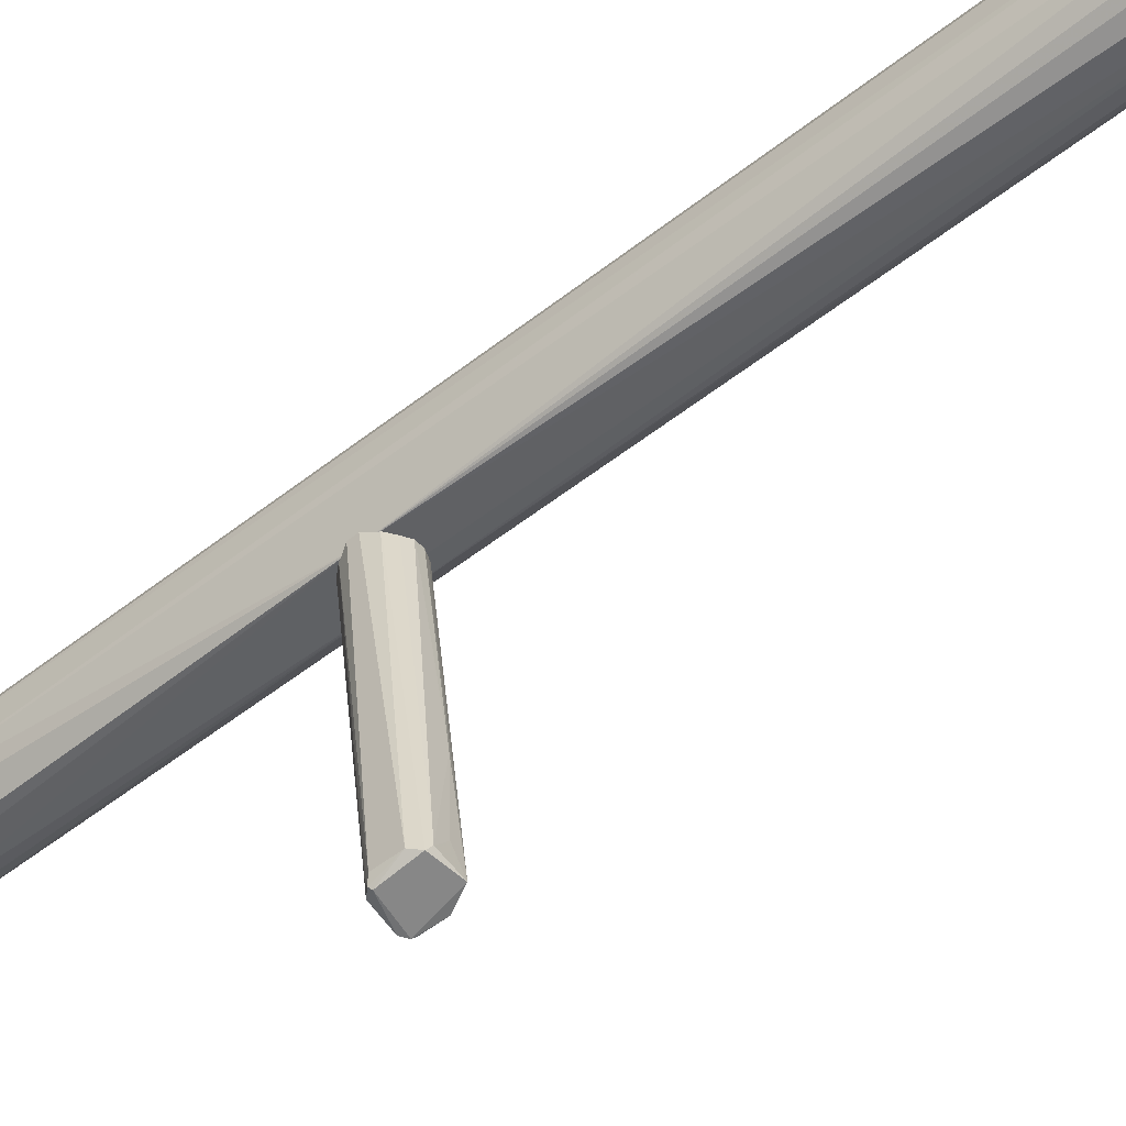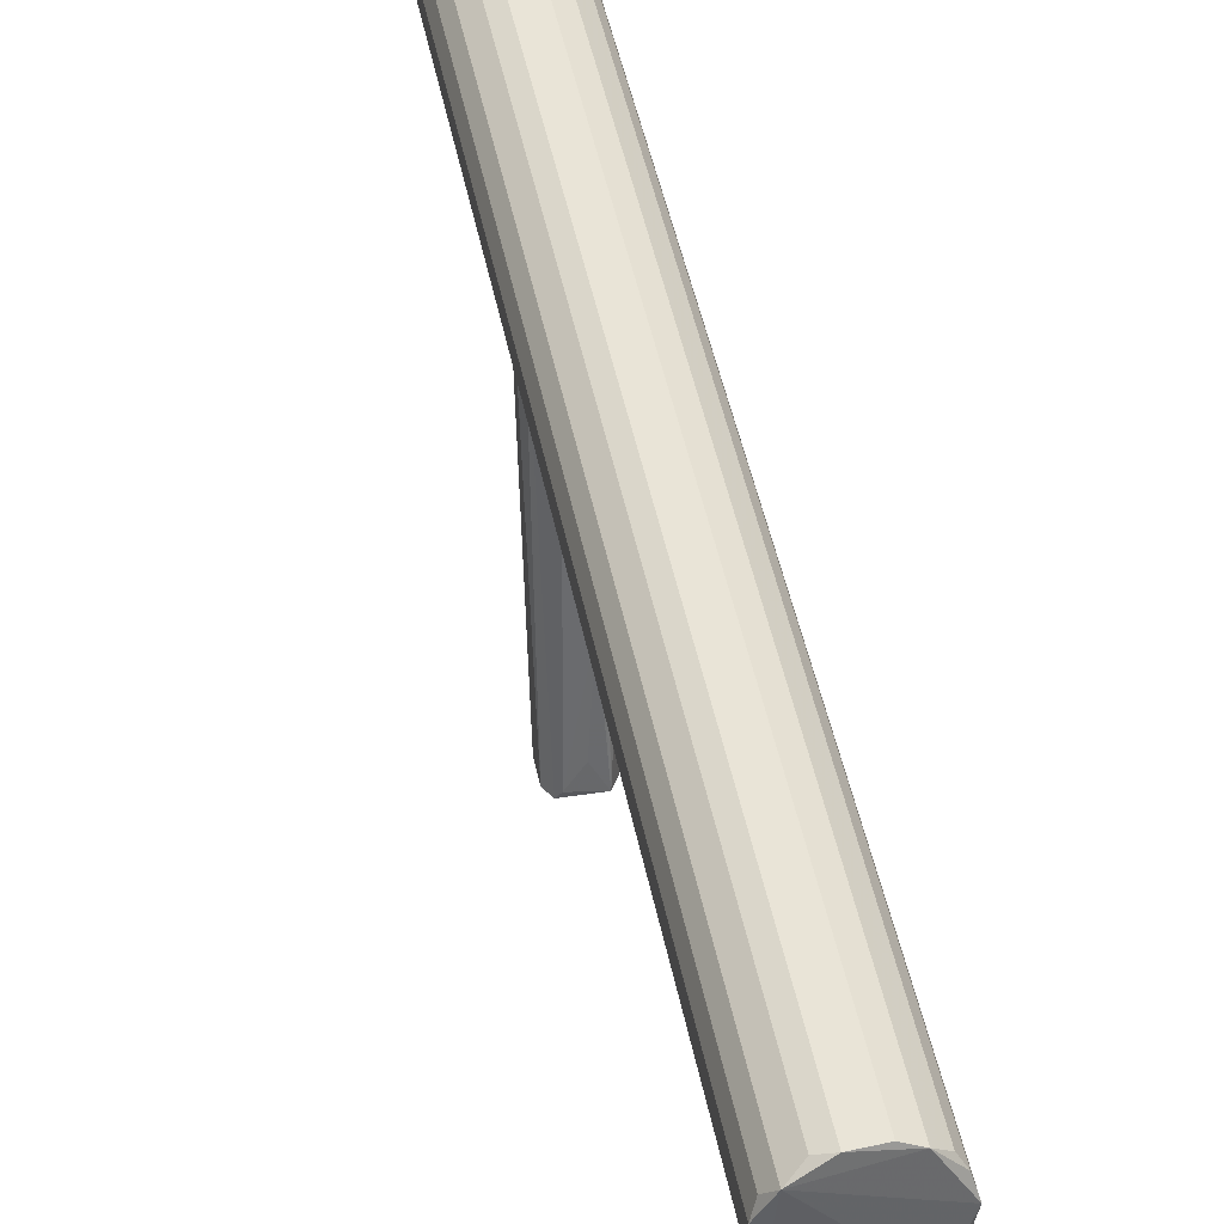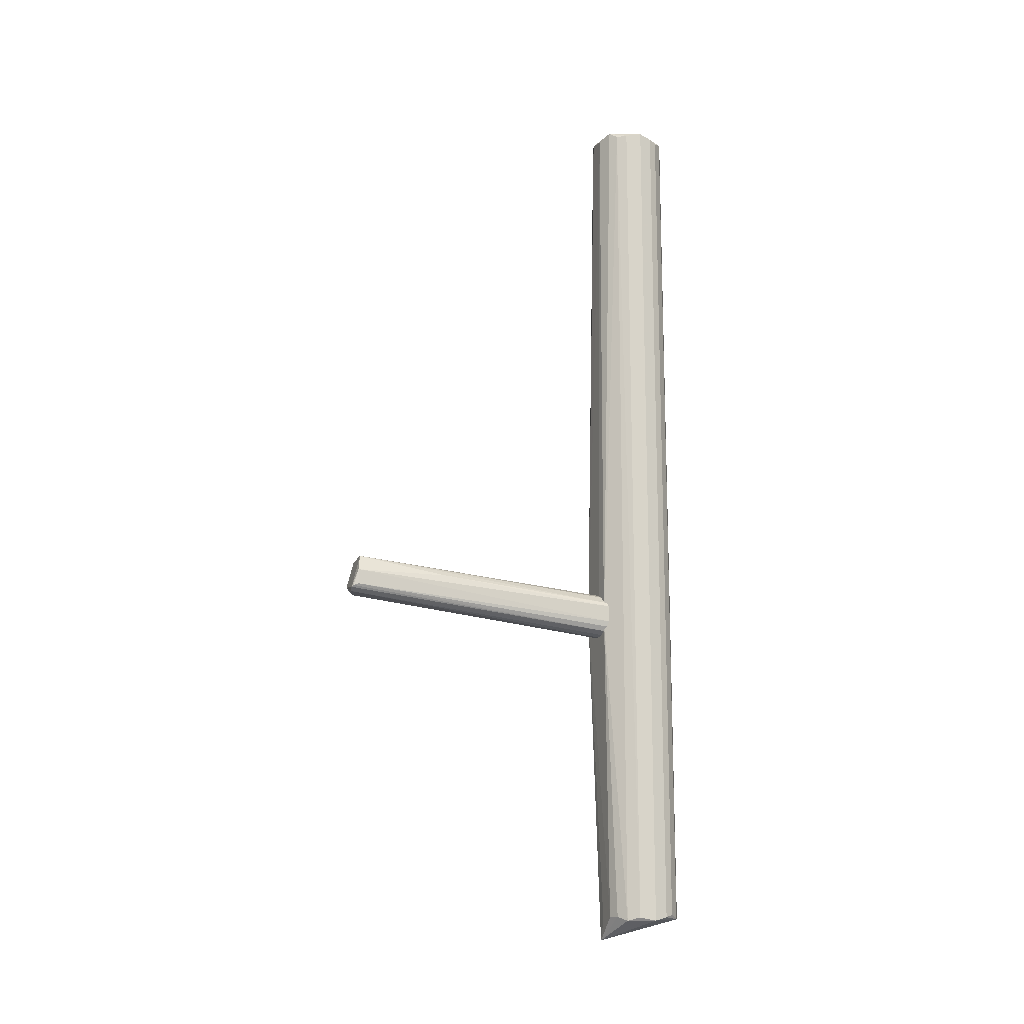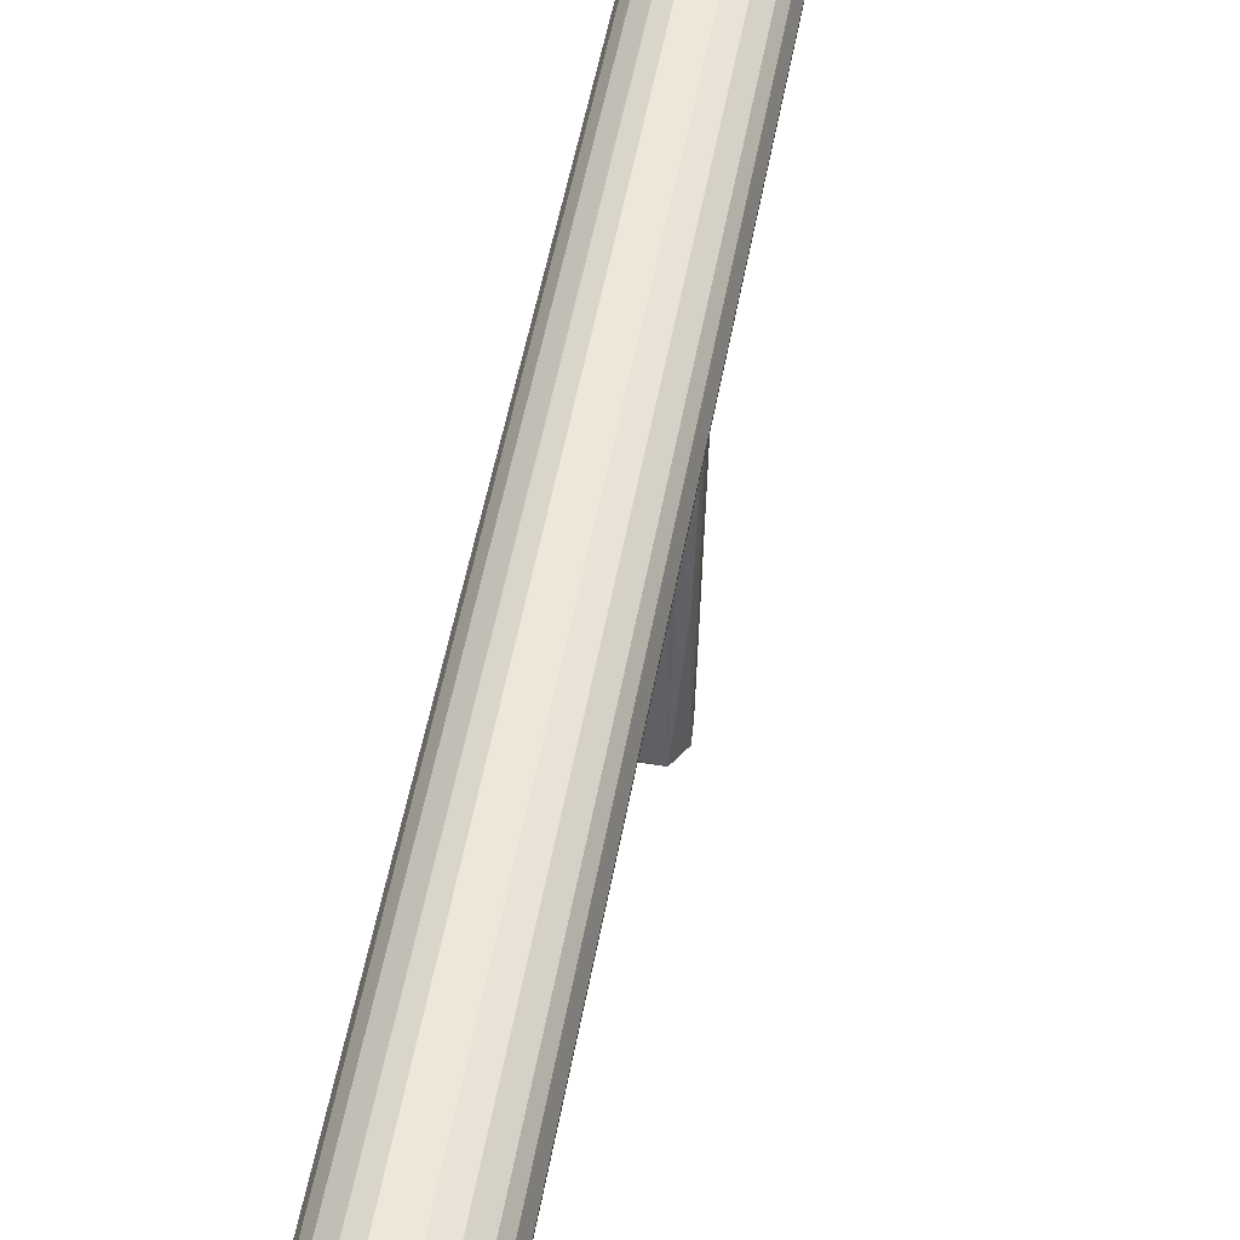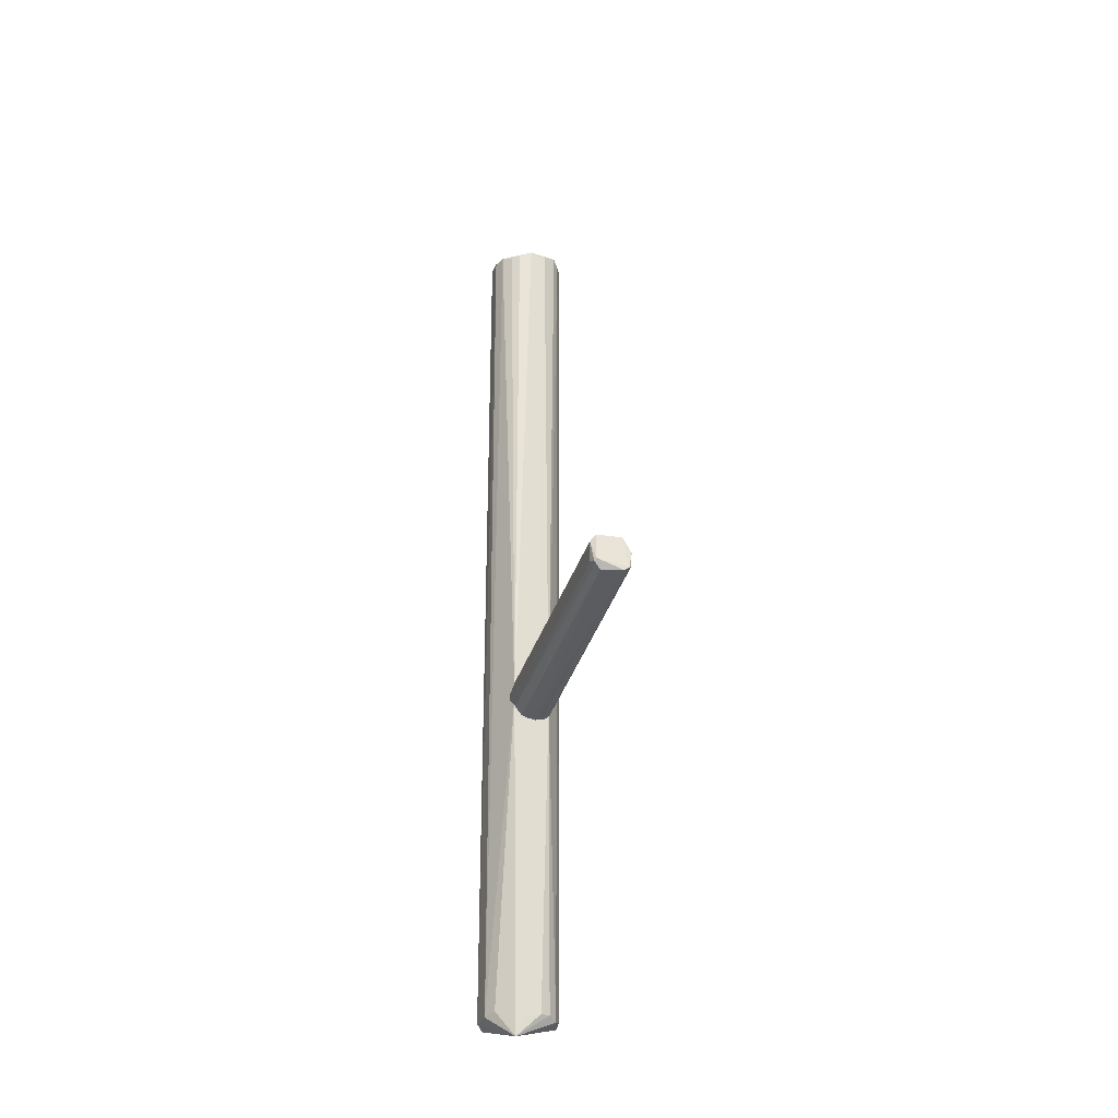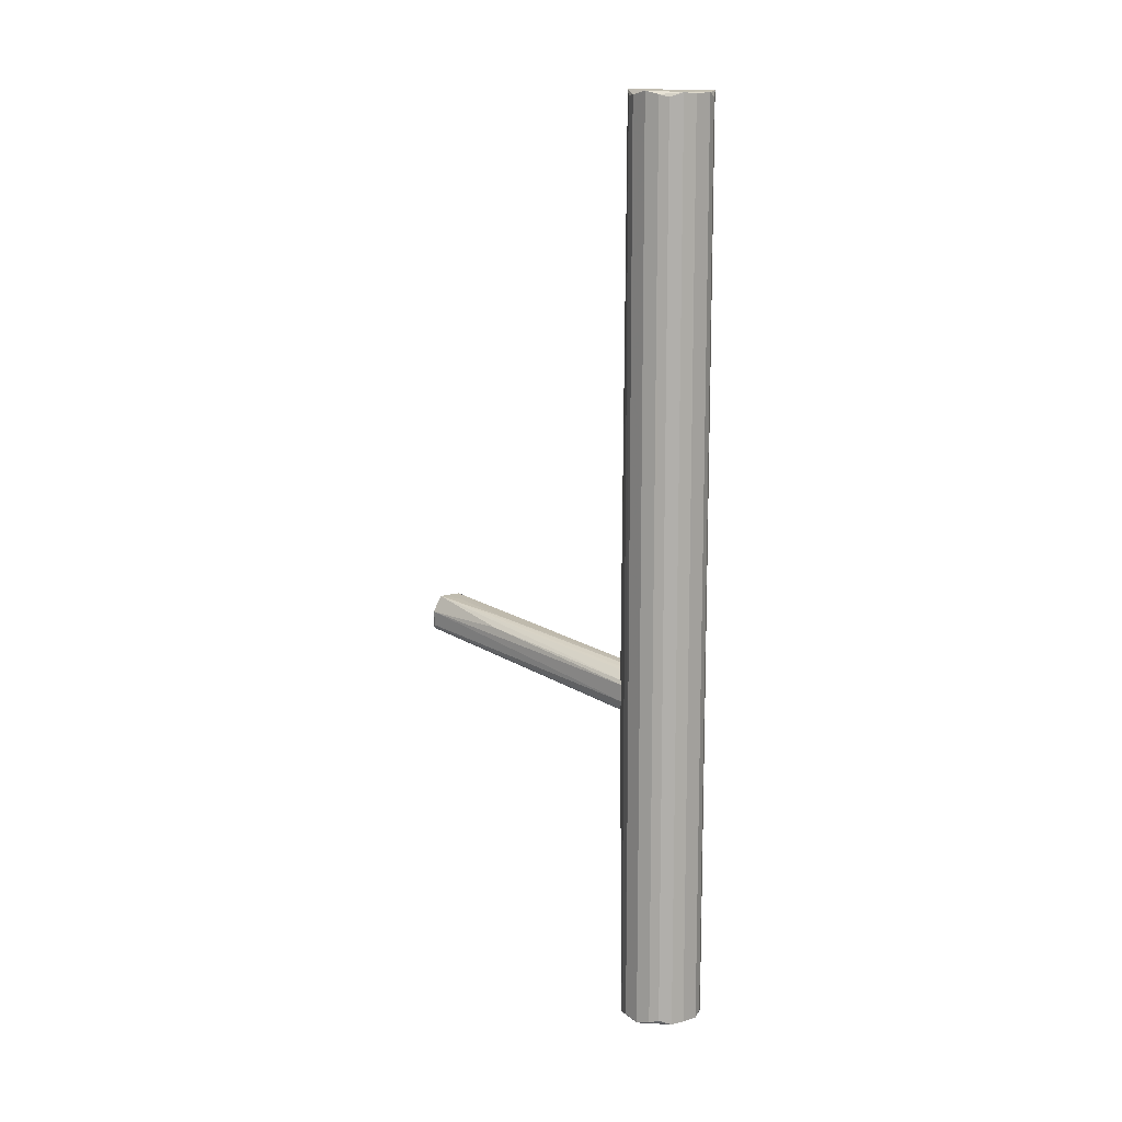
<metadata>
{"format":"obj","ext":"obj","renderer":"f3d","projection":"perspective","resolution":1024,"background":"white","views":[{"elev":-55.1,"azim":-50.5,"up":"+Y"},{"elev":42.9,"azim":-10.5,"up":"+Y"},{"elev":-14.3,"azim":74.4,"up":"+Z"},{"elev":49.2,"azim":9.8,"up":"+Y"},{"elev":-27.8,"azim":-16.1,"up":"+Z"},{"elev":12.1,"azim":135.0,"up":"+Z"}]}
</metadata>
<code>
o hull_0
v -0.008919 0.01678 0.01142
v -0.008919 0.01678 0.4361
v 0.01493 -0.01176 0.008963
v -0.01441 -0.01239 0.01195
v -0.01202 -0.01472 0.4352
v -0.004221 0.01853 0.009601
v -0.004221 0.01853 0.438
v -0.001835 -0.01892 0.4382
v -0.001835 -0.01892 0.009341
v 0.01559 -0.01087 0.4367
v 0.004519 0.01846 0.01035
v 0.004519 0.01846 0.4372
v 0.008656 -0.02001 0.1615
v 0.006096 -0.018 0.01074
v 0.006096 -0.018 0.4368
v 0.003129 -0.02098 0.1745
v -0.009502 -0.02266 0.1658
v 0.01473 0.01202 0.4356
v 0.01473 0.01202 0.01192
v -0.0161 -0.0101 0.4372
v 0.01892 0.001813 0.4385
v 0.01892 0.001813 0.009041
v 0.0126 -0.01423 0.4397
v 0.01084 -0.01561 0.01093
v -0.01385 0.01303 0.4391
v -0.01385 0.01303 0.008463
v -0.0168 0.008882 0.01159
v -0.0168 0.008882 0.436
v 0.01799 -0.006126 0.01053
v 0.01799 -0.006126 0.437
v -0.008144 -0.01718 0.4365
v -0.01853 0.004192 0.009818
v -0.01853 0.004192 0.4377
v -0.0177 -0.006929 0.01023
v 0.01009 0.01611 0.4376
v 0.01009 0.01611 0.009917
v -0.01846 -0.004536 0.4369
v 0.01718 0.008132 0.01072
v 0.01718 0.008132 0.4368
v -0.006093 -0.01892 -0.000417
f 14 17 9
f 25 8 23
f 40 22 3
f 24 40 3
f 13 24 3
f 6 12 11
f 12 6 7
f 11 12 35
f 12 7 35
f 7 25 35
f 7 6 1
f 34 37 32
f 40 34 32
f 37 33 32
f 33 27 32
f 30 22 21
f 22 39 21
f 25 23 21
f 23 30 21
f 39 35 21
f 35 25 21
f 22 30 29
f 3 22 29
f 8 17 15
f 23 8 15
f 13 23 15
f 37 34 20
f 8 25 20
f 34 17 20
f 33 37 20
f 25 33 20
f 17 5 20
f 40 6 36
f 22 40 36
f 6 11 36
f 35 19 36
f 11 35 36
f 27 25 26
f 6 40 26
f 1 6 26
f 25 1 26
f 40 32 26
f 32 27 26
f 40 24 14
f 24 13 14
f 13 17 14
f 30 23 10
f 23 13 10
f 13 3 10
f 29 30 10
f 3 29 10
f 25 7 2
f 1 25 2
f 7 1 2
f 39 22 38
f 19 39 38
f 22 36 38
f 36 19 38
f 17 34 4
f 34 40 4
f 40 17 4
f 39 19 18
f 19 35 18
f 35 39 18
f 25 27 28
f 33 25 28
f 27 33 28
f 17 8 31
f 5 17 31
f 8 20 31
f 20 5 31
f 17 13 16
f 15 17 16
f 13 15 16
f 17 40 9
f 40 14 9
o hull_1
v 0.004032 -0.01857 0.1755
v 0.008036 -0.01723 0.1563
v -0.007759 -0.1489 0.1729
v -0.007759 -0.1539 0.1754
v -0.006927 -0.1506 0.1888
v 0.004739 -0.1539 0.1713
v -0.005437 -0.01821 0.1747
v 0.00947 -0.01648 0.1712
v 0.009424 -0.151 0.1818
v 0.01045 -0.01588 0.1694
v 0.01045 -0.01588 0.1613
v -0.008593 -0.1531 0.1746
v 0.003073 -0.1047 0.1854
v 0.005185 -0.01828 0.1548
v 0.007241 -0.1539 0.1729
v 0.008073 -0.1531 0.1738
v 0.008905 -0.1506 0.1746
v 0.008905 -0.1056 0.1813
v -0.002894 -0.01878 0.1545
v -0.009427 -0.1497 0.1754
v -0.009427 -0.1497 0.1854
v -0.005574 -0.01817 0.1552
v -0.002059 -0.01889 0.1765
v -0.005259 -0.1514 0.1713
v -0.005259 -0.1481 0.1896
v 0.00579 -0.01811 0.1747
v 0.009607 -0.0164 0.1586
v 0.001538 -0.01894 0.1765
v 0.001538 -0.01894 0.1541
v -0.009324 -0.01656 0.172
v -0.009078 -0.0167 0.1588
v 0.000499 -0.1405 0.1889
v 0.005573 -0.1497 0.1896
v -0.01103 -0.01548 0.1631
v -0.01103 -0.01548 0.1667
f 65 63 47
f 73 72 65
f 64 69 46
f 52 64 46
f 71 42 62
f 70 48 50
f 49 51 50
f 51 74 50
f 71 52 60
f 52 61 60
f 74 71 60
f 61 74 60
f 73 49 58
f 48 73 58
f 50 48 58
f 49 50 58
f 70 61 45
f 65 70 45
f 73 65 45
f 51 49 57
f 49 56 57
f 56 42 57
f 61 70 75
f 74 61 75
f 70 50 75
f 50 74 75
f 72 73 53
f 65 72 53
f 63 65 53
f 46 69 54
f 42 46 54
f 69 62 54
f 62 42 54
f 48 70 66
f 73 48 66
f 41 73 66
f 74 51 67
f 71 74 67
f 42 71 67
f 51 57 67
f 57 42 67
f 56 49 55
f 49 73 55
f 42 56 55
f 46 42 55
f 73 45 55
f 70 63 68
f 73 41 68
f 53 73 68
f 63 53 68
f 66 70 68
f 41 66 68
f 69 64 59
f 62 69 59
f 64 62 59
f 52 71 43
f 64 52 43
f 71 62 43
f 62 64 43
f 61 52 44
f 52 46 44
f 45 61 44
f 46 55 44
f 55 45 44
f 63 70 47
f 70 65 47

</code>
